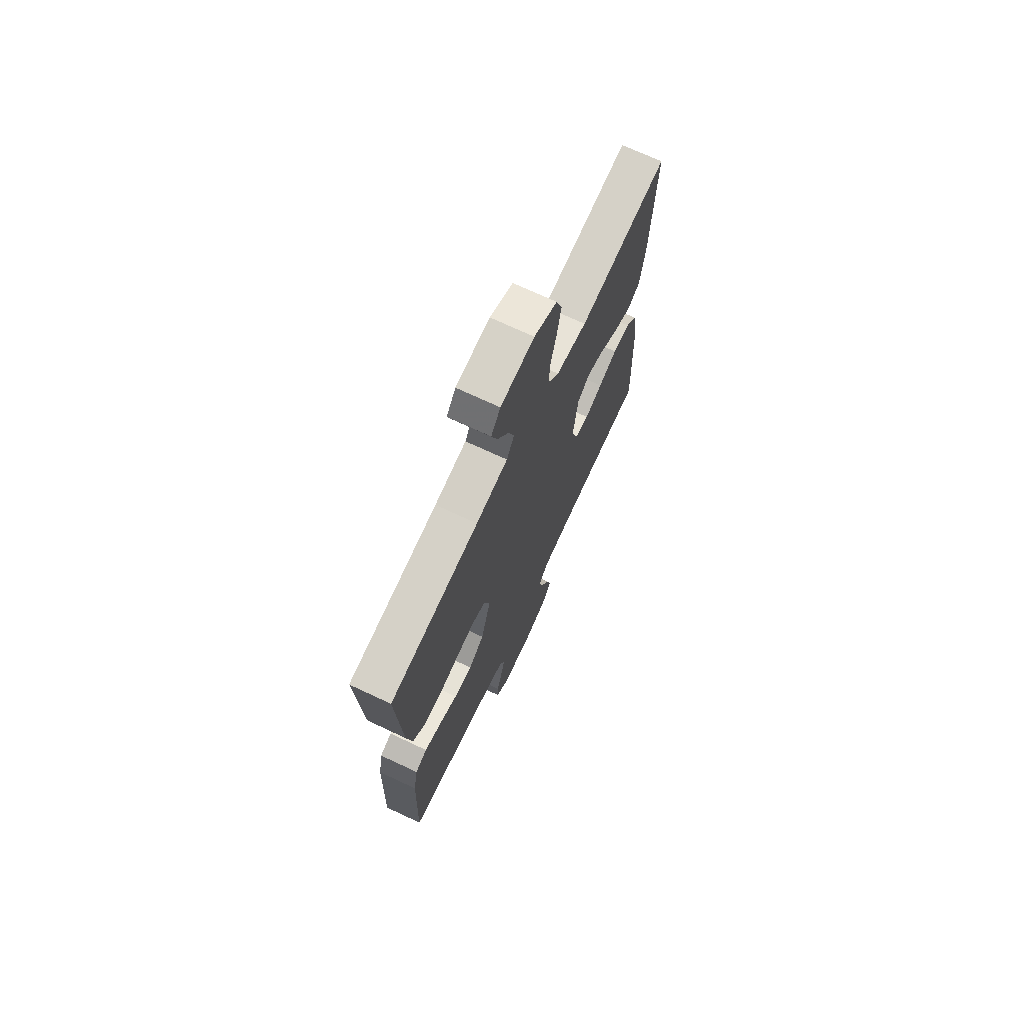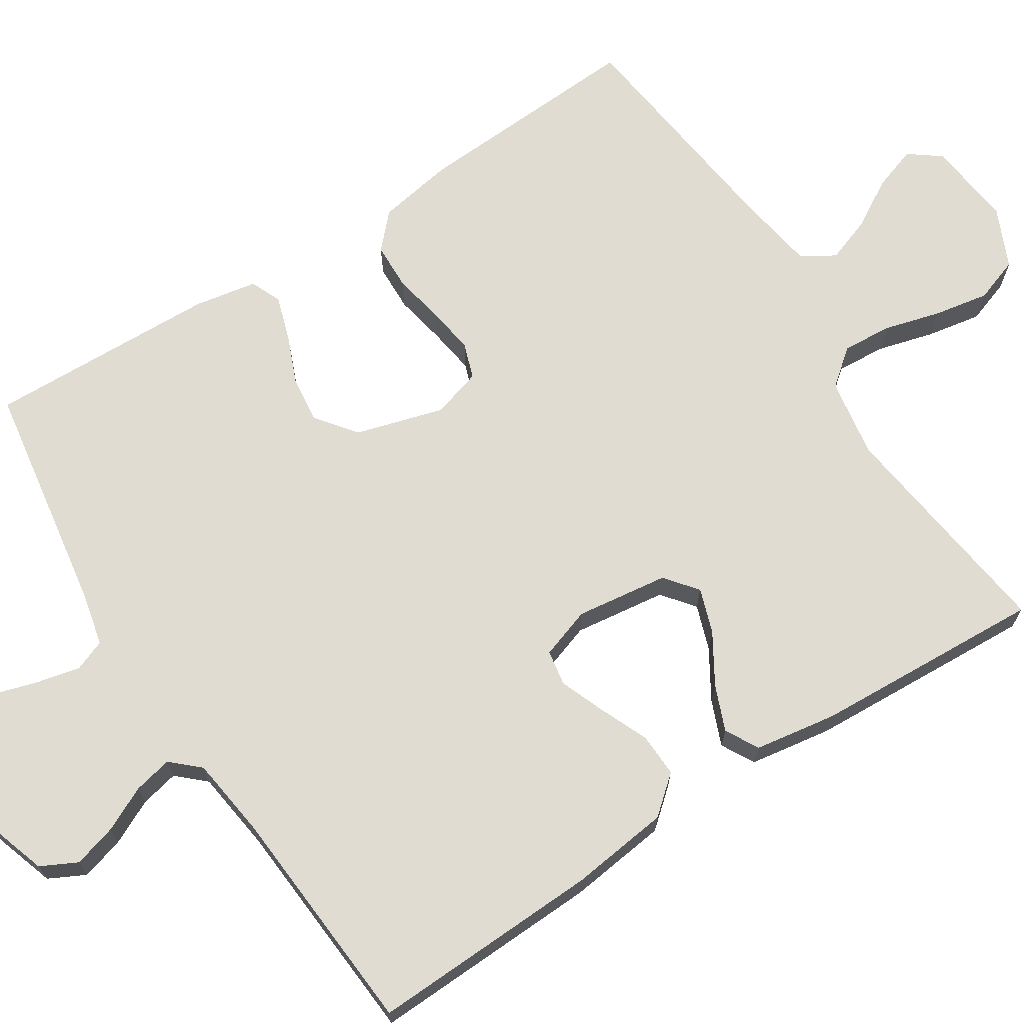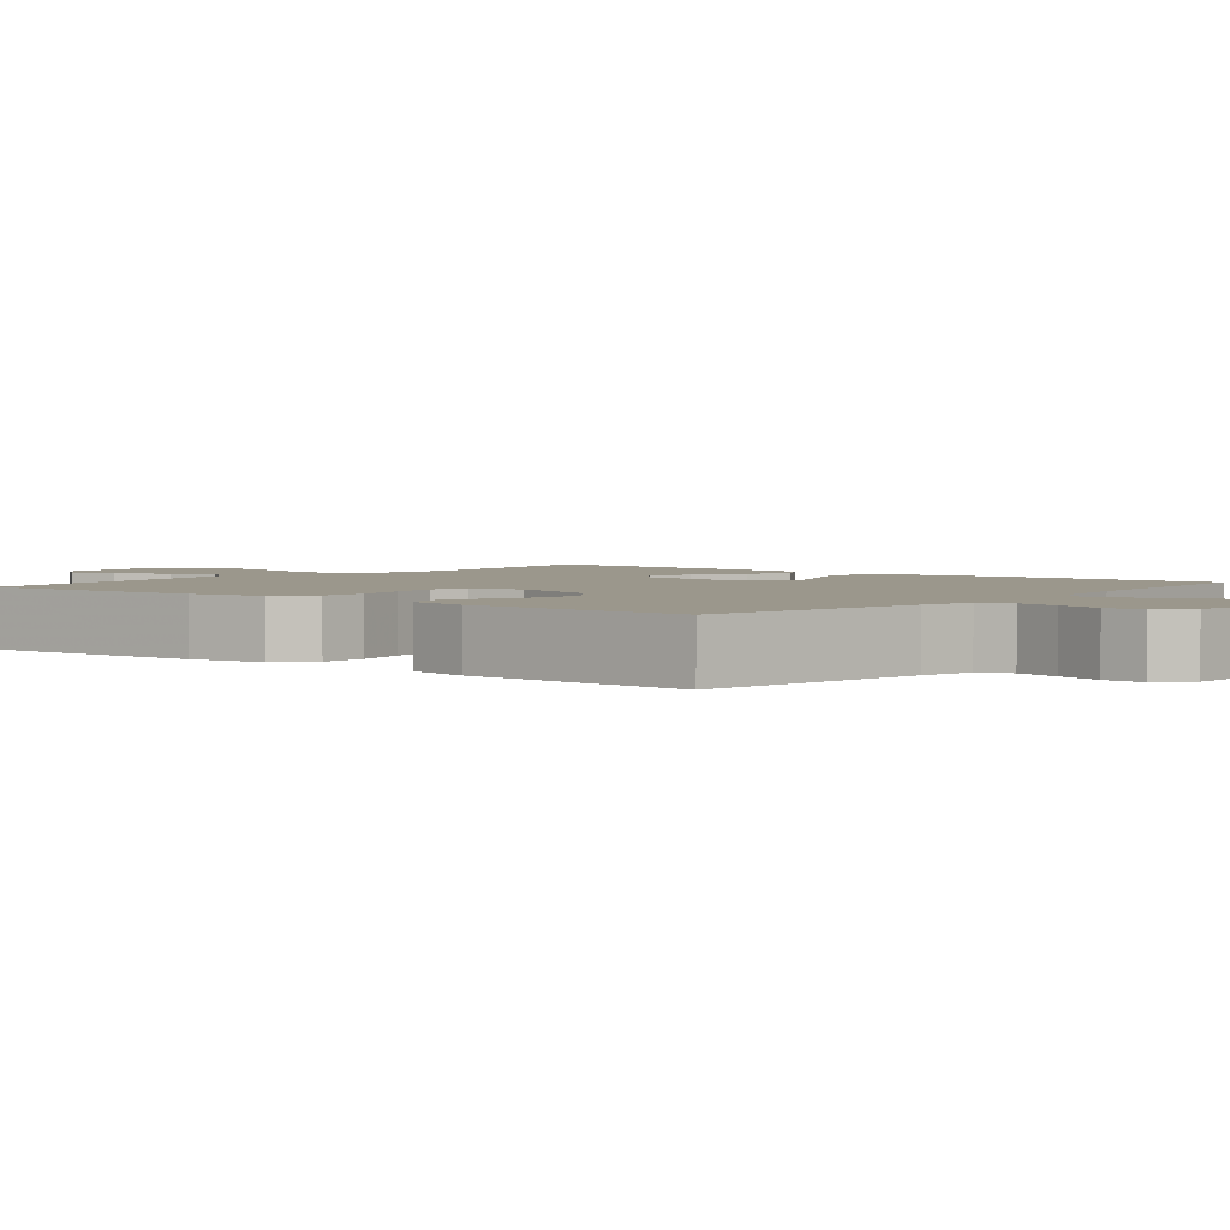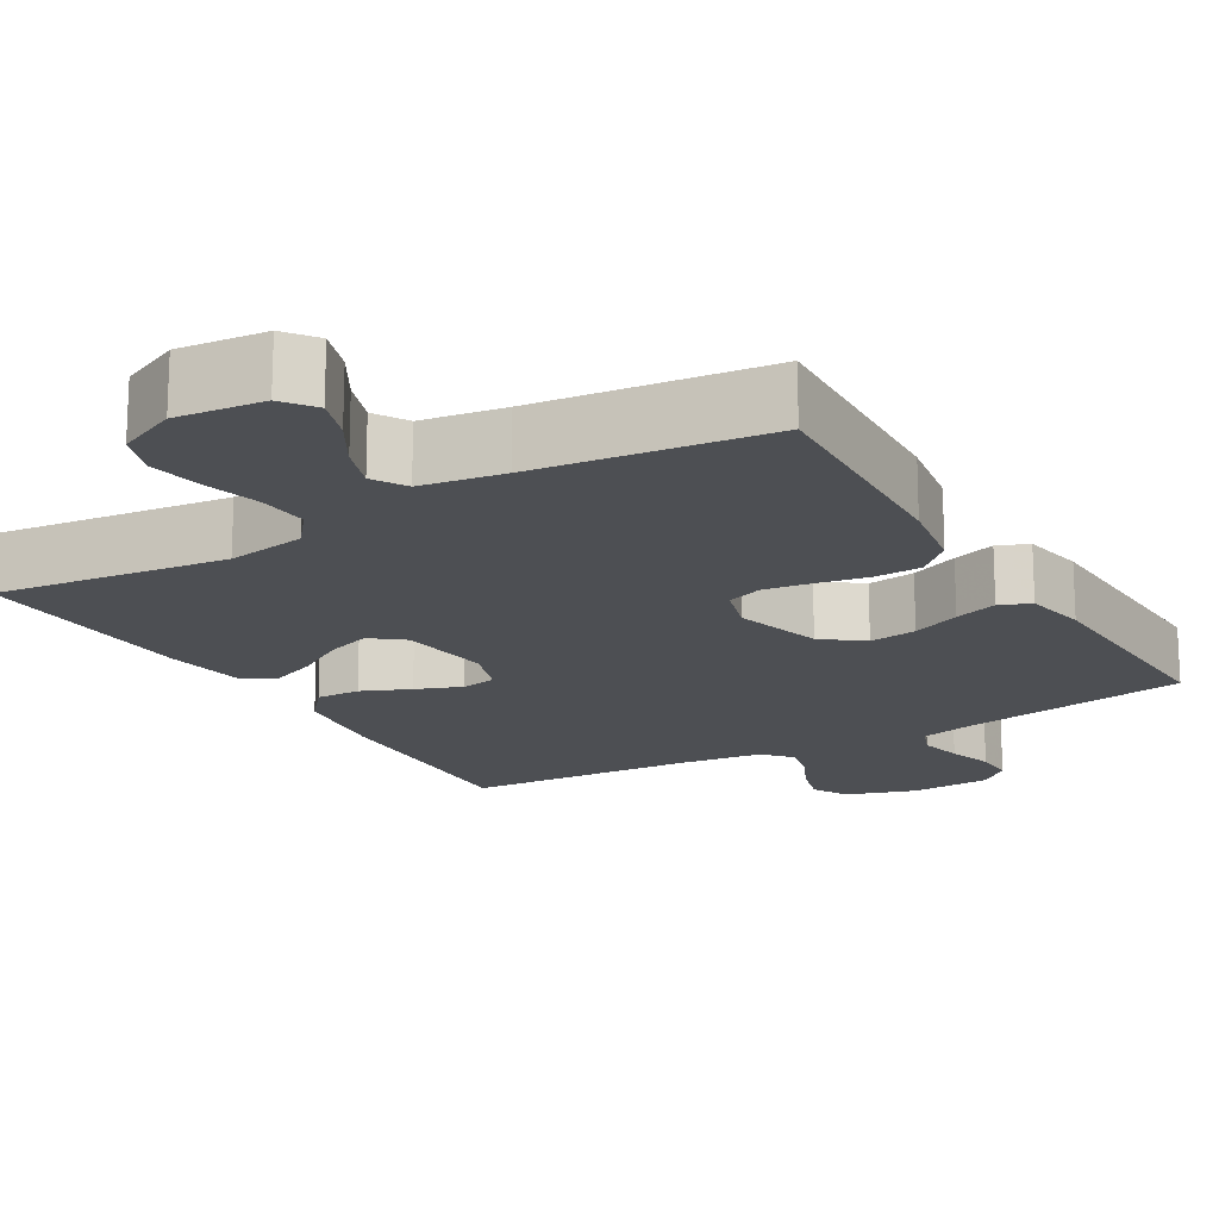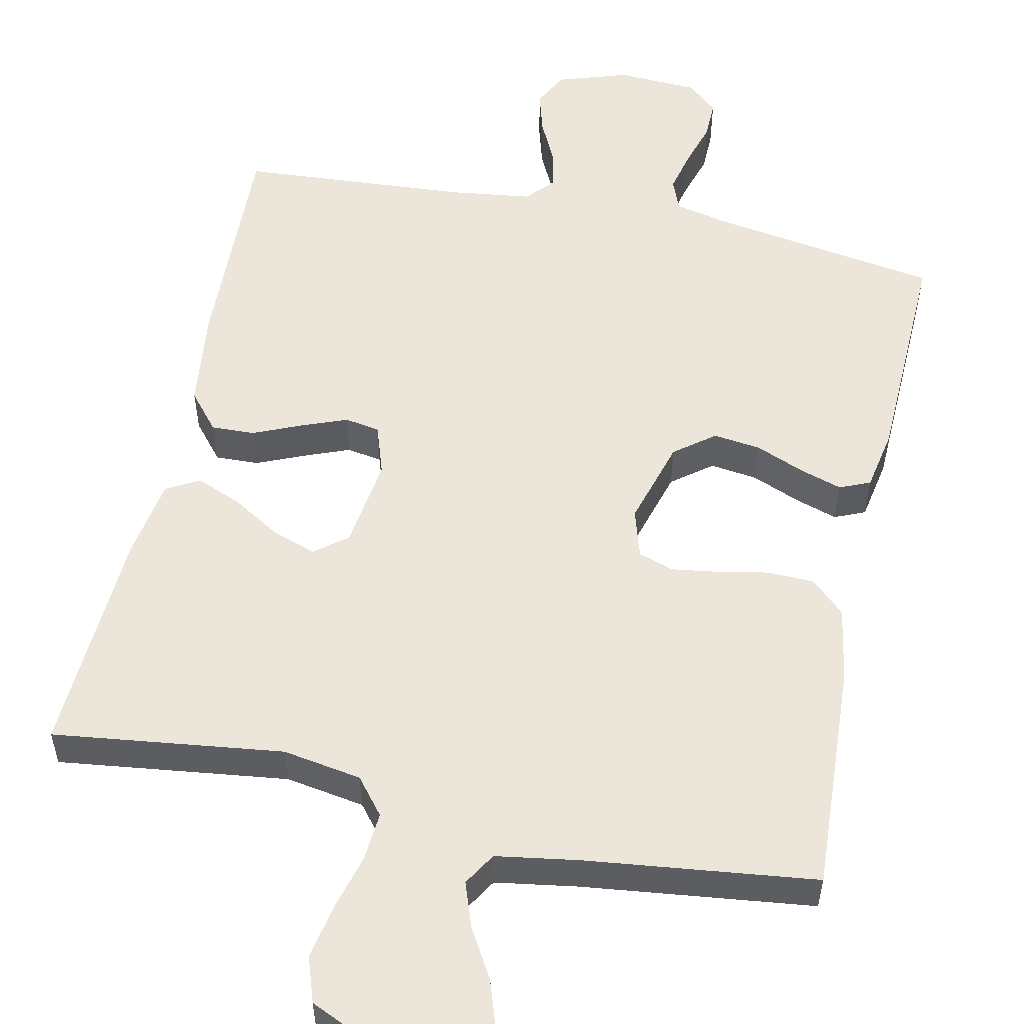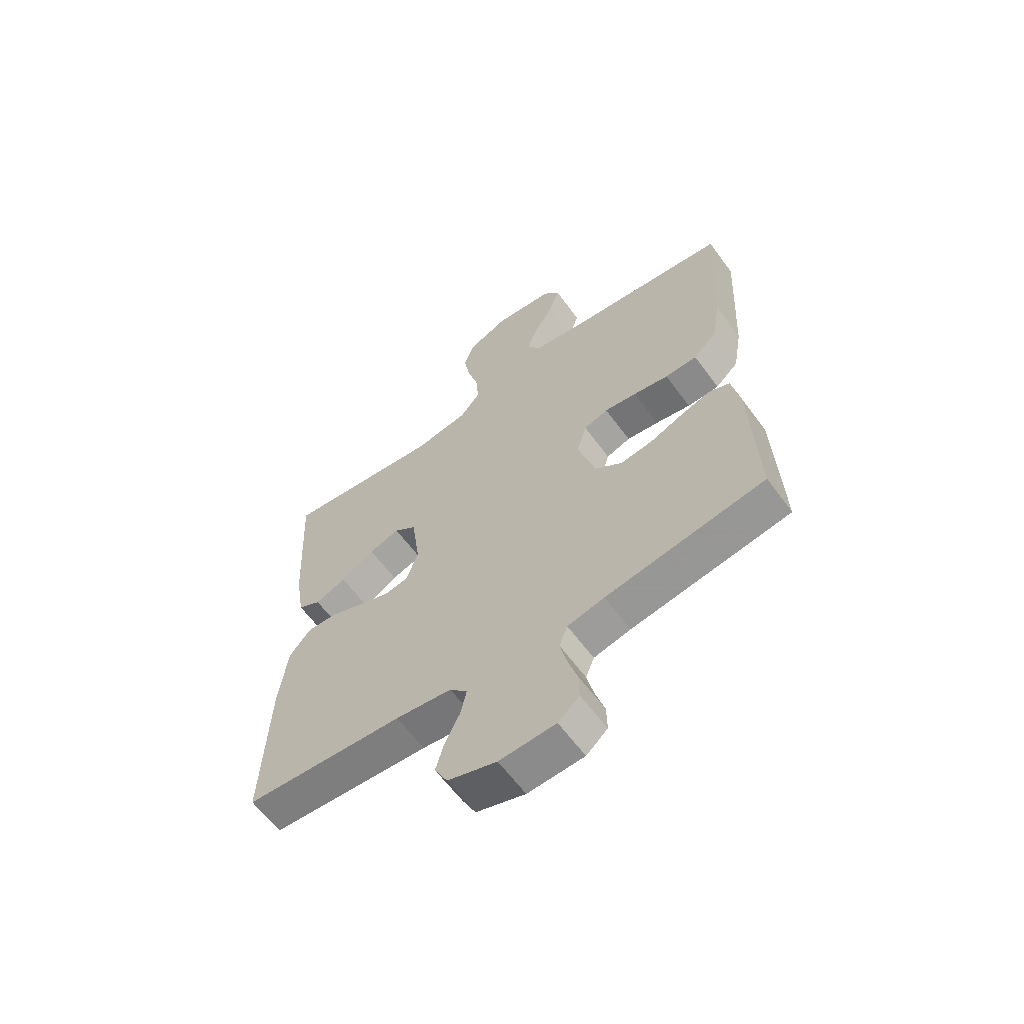
<metadata>
{"format":"obj","ext":"obj","renderer":"f3d","projection":"perspective","resolution":1024,"background":"white","views":[{"elev":71.4,"azim":115.1,"up":"+Z"},{"elev":69.1,"azim":-122.8,"up":"+Y"},{"elev":2.8,"azim":129.4,"up":"+Y"},{"elev":-17.6,"azim":30.6,"up":"+Y"},{"elev":54.4,"azim":12.1,"up":"+Y"},{"elev":-62.2,"azim":36.3,"up":"+Z"}]}
</metadata>
<code>
v -0.5 0.07 -0.5
v -0.489 0.07 -0.2
v -0.473 0.07 -0.071
v -0.432 0.07 -0.022
v -0.375 0.07 -0.024
v -0.312 0.07 -0.051
v -0.253 0.07 -0.074
v -0.207 0.07 -0.066
v -0.185 0.07 0
v -0.201 0.07 0.12
v -0.243 0.07 0.153
v -0.301 0.07 0.133
v -0.365 0.07 0.094
v -0.424 0.07 0.07
v -0.467 0.07 0.094
v -0.484 0.07 0.2
v -0.5 0.07 0.5
v -0.2 0.07 0.462
v -0.097 0.07 0.479
v -0.059 0.07 0.526
v -0.064 0.07 0.591
v -0.084 0.07 0.664
v -0.097 0.07 0.735
v -0.077 0.07 0.793
v 0 0.07 0.828
v 0.113 0.07 0.816
v 0.144 0.07 0.775
v 0.125 0.07 0.718
v 0.088 0.07 0.655
v 0.067 0.07 0.596
v 0.093 0.07 0.553
v 0.2 0.07 0.536
v 0.5 0.07 0.5
v 0.484 0.07 0.2
v 0.467 0.07 0.101
v 0.423 0.07 0.06
v 0.362 0.07 0.058
v 0.295 0.07 0.071
v 0.234 0.07 0.08
v 0.188 0.07 0.064
v 0.169 0.07 0
v 0.202 0.07 -0.114
v 0.254 0.07 -0.154
v 0.316 0.07 -0.146
v 0.379 0.07 -0.12
v 0.435 0.07 -0.102
v 0.475 0.07 -0.119
v 0.49 0.07 -0.2
v 0.5 0.07 -0.5
v 0.2 0.07 -0.548
v 0.13 0.07 -0.564
v 0.114 0.07 -0.605
v 0.127 0.07 -0.661
v 0.145 0.07 -0.72
v 0.146 0.07 -0.772
v 0.106 0.07 -0.807
v 0 0.07 -0.812
v -0.092 0.07 -0.782
v -0.116 0.07 -0.735
v -0.1 0.07 -0.679
v -0.072 0.07 -0.621
v -0.061 0.07 -0.571
v -0.094 0.07 -0.535
v -0.2 0.07 -0.521
v -0.5 0 -0.5
v -0.489 0 -0.2
v -0.473 0 -0.071
v -0.432 0 -0.022
v -0.375 0 -0.024
v -0.312 0 -0.051
v -0.253 0 -0.074
v -0.207 0 -0.066
v -0.185 0 0
v -0.201 0 0.12
v -0.243 0 0.153
v -0.301 0 0.133
v -0.365 0 0.094
v -0.424 0 0.07
v -0.467 0 0.094
v -0.484 0 0.2
v -0.5 0 0.5
v -0.2 0 0.462
v -0.097 0 0.479
v -0.059 0 0.526
v -0.064 0 0.591
v -0.084 0 0.664
v -0.097 0 0.735
v -0.077 0 0.793
v 0 0 0.828
v 0.113 0 0.816
v 0.144 0 0.775
v 0.125 0 0.718
v 0.088 0 0.655
v 0.067 0 0.596
v 0.093 0 0.553
v 0.2 0 0.536
v 0.5 0 0.5
v 0.484 0 0.2
v 0.467 0 0.101
v 0.423 0 0.06
v 0.362 0 0.058
v 0.295 0 0.071
v 0.234 0 0.08
v 0.188 0 0.064
v 0.169 0 0
v 0.202 0 -0.114
v 0.254 0 -0.154
v 0.316 0 -0.146
v 0.379 0 -0.12
v 0.435 0 -0.102
v 0.475 0 -0.119
v 0.49 0 -0.2
v 0.5 0 -0.5
v 0.2 0 -0.548
v 0.13 0 -0.564
v 0.114 0 -0.605
v 0.127 0 -0.661
v 0.145 0 -0.72
v 0.146 0 -0.772
v 0.106 0 -0.807
v 0 0 -0.812
v -0.092 0 -0.782
v -0.116 0 -0.735
v -0.1 0 -0.679
v -0.072 0 -0.621
v -0.061 0 -0.571
v -0.094 0 -0.535
v -0.2 0 -0.521
f 59 60 61
f 58 59 61
f 57 58 61
f 56 57 61
f 55 56 61
f 54 55 61
f 53 54 61
f 52 53 61 62
f 51 52 62 63
f 48 49 50
f 47 48 50
f 46 47 50
f 45 46 50
f 44 45 50
f 51 63 64
f 50 51 64
f 44 50 64
f 43 44 64
f 36 37 38
f 35 36 38
f 34 35 38
f 33 34 38
f 32 33 38
f 31 32 38 39
f 30 31 39 40
f 27 28 29
f 26 27 29
f 25 26 29
f 24 25 29
f 23 24 29
f 22 23 29
f 21 22 29
f 20 21 29 30
f 30 40 41
f 20 30 41
f 19 20 41
f 16 17 18
f 15 16 18
f 14 15 18
f 13 14 18
f 12 13 18
f 11 12 18 19
f 4 5 6
f 3 4 6
f 2 3 6
f 1 2 6
f 64 1 6
f 64 6 7
f 64 7 8
f 43 64 8
f 42 43 8
f 19 41 42
f 11 19 42
f 10 11 42
f 9 10 42
f 8 9 42
f 125 124 123
f 125 123 122
f 125 122 121
f 125 121 120
f 125 120 119
f 125 119 118
f 125 118 117
f 126 125 117 116
f 127 126 116 115
f 114 113 112
f 114 112 111
f 114 111 110
f 114 110 109
f 114 109 108
f 128 127 115
f 128 115 114
f 128 114 108
f 128 108 107
f 102 101 100
f 102 100 99
f 102 99 98
f 102 98 97
f 102 97 96
f 103 102 96 95
f 104 103 95 94
f 93 92 91
f 93 91 90
f 93 90 89
f 93 89 88
f 93 88 87
f 93 87 86
f 93 86 85
f 94 93 85 84
f 105 104 94
f 105 94 84
f 105 84 83
f 82 81 80
f 82 80 79
f 82 79 78
f 82 78 77
f 82 77 76
f 83 82 76 75
f 70 69 68
f 70 68 67
f 70 67 66
f 70 66 65
f 70 65 128
f 71 70 128
f 72 71 128
f 72 128 107
f 72 107 106
f 106 105 83
f 106 83 75
f 106 75 74
f 106 74 73
f 106 73 72
f 1 65 66 2
f 2 66 67 3
f 3 67 68 4
f 4 68 69 5
f 5 69 70 6
f 6 70 71 7
f 7 71 72 8
f 8 72 73 9
f 9 73 74 10
f 10 74 75 11
f 11 75 76 12
f 12 76 77 13
f 13 77 78 14
f 14 78 79 15
f 15 79 80 16
f 16 80 81 17
f 17 81 82 18
f 18 82 83 19
f 19 83 84 20
f 20 84 85 21
f 21 85 86 22
f 22 86 87 23
f 23 87 88 24
f 24 88 89 25
f 25 89 90 26
f 26 90 91 27
f 27 91 92 28
f 28 92 93 29
f 29 93 94 30
f 30 94 95 31
f 31 95 96 32
f 32 96 97 33
f 33 97 98 34
f 34 98 99 35
f 35 99 100 36
f 36 100 101 37
f 37 101 102 38
f 38 102 103 39
f 39 103 104 40
f 40 104 105 41
f 41 105 106 42
f 42 106 107 43
f 43 107 108 44
f 44 108 109 45
f 45 109 110 46
f 46 110 111 47
f 47 111 112 48
f 48 112 113 49
f 49 113 114 50
f 50 114 115 51
f 51 115 116 52
f 52 116 117 53
f 53 117 118 54
f 54 118 119 55
f 55 119 120 56
f 56 120 121 57
f 57 121 122 58
f 58 122 123 59
f 59 123 124 60
f 60 124 125 61
f 61 125 126 62
f 62 126 127 63
f 63 127 128 64
f 64 128 65 1

</code>
